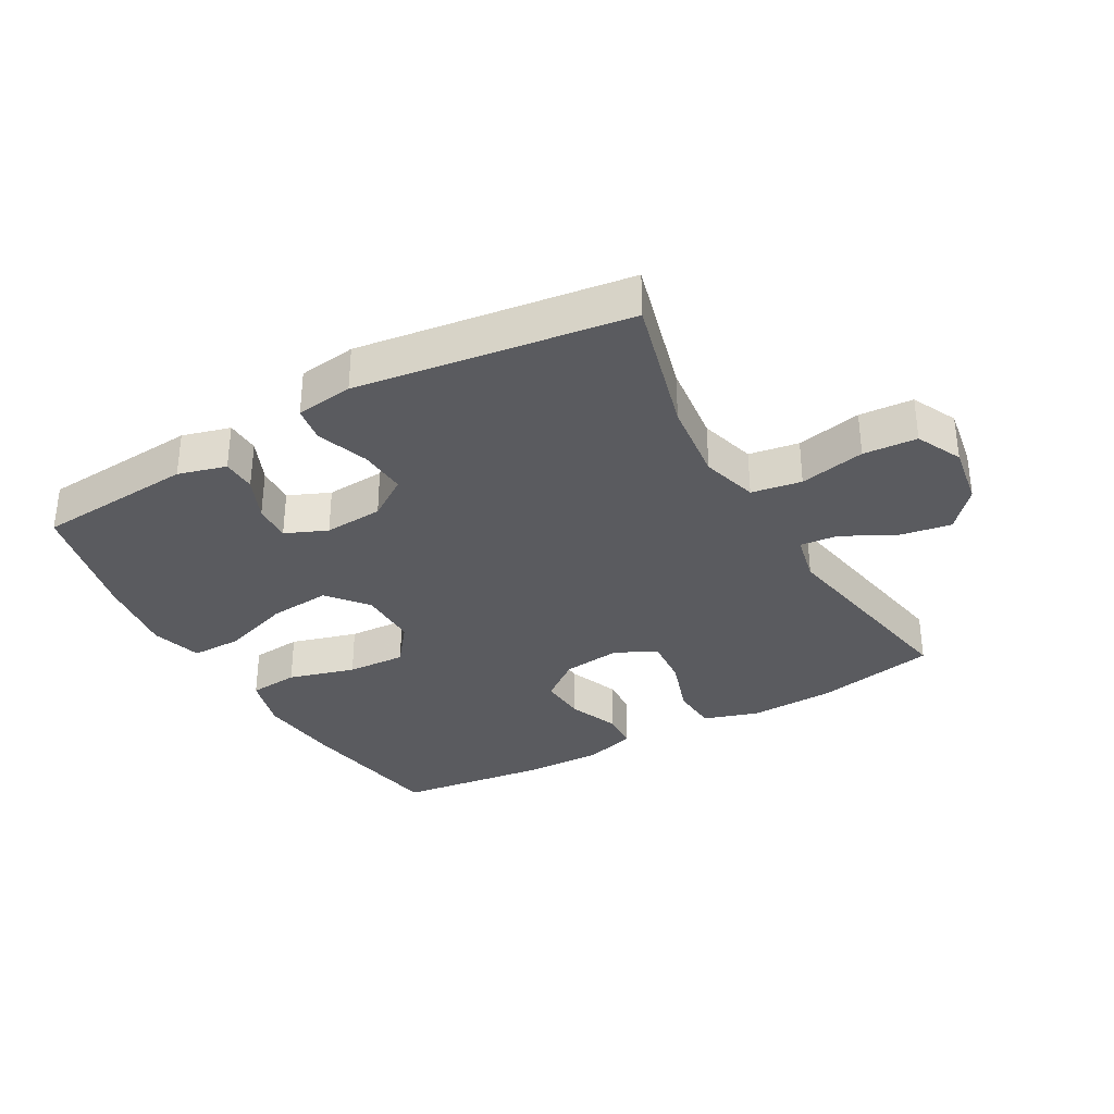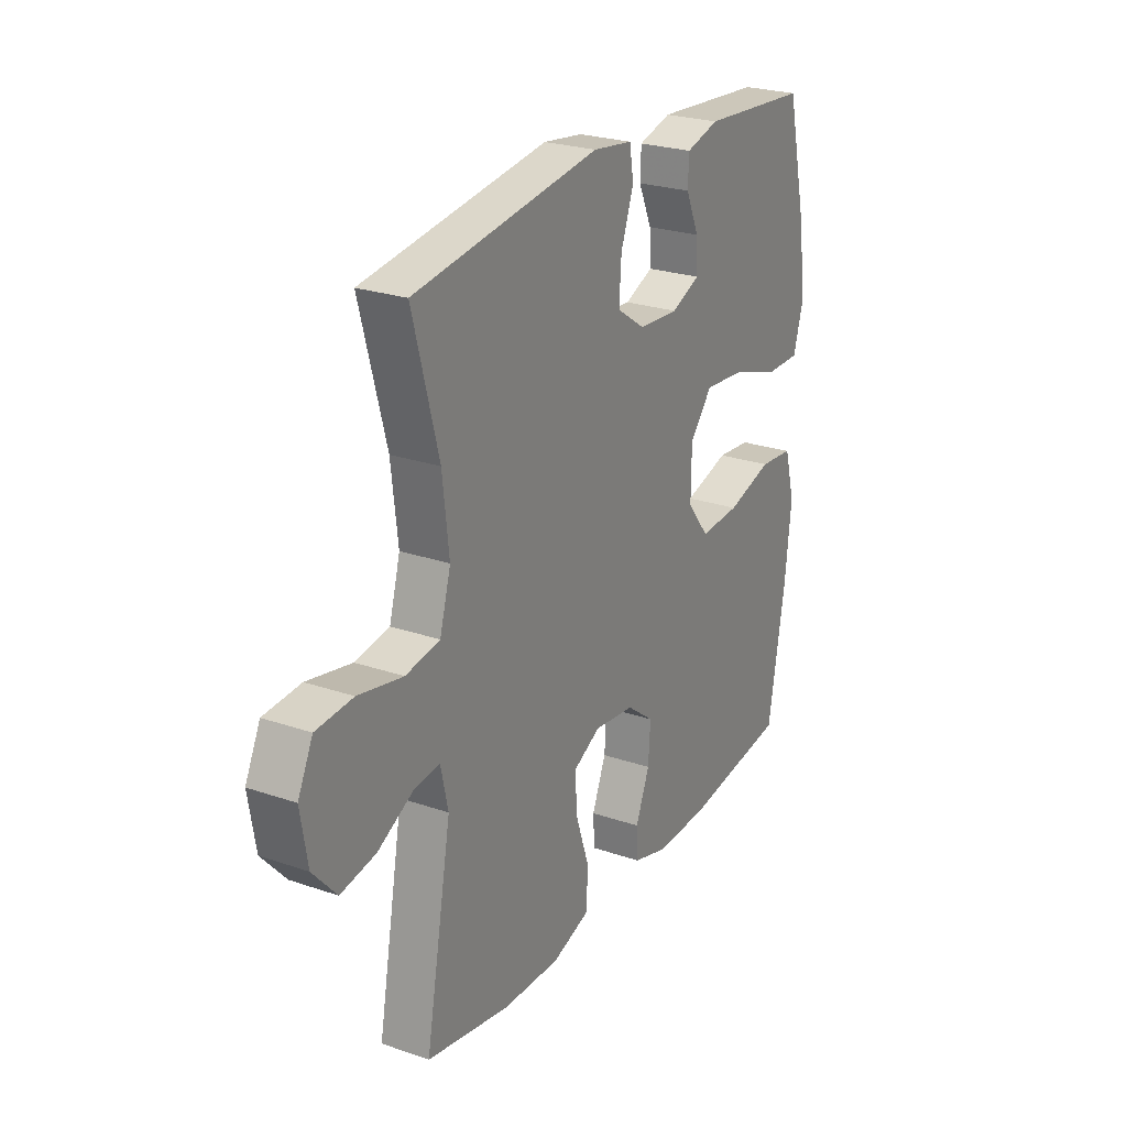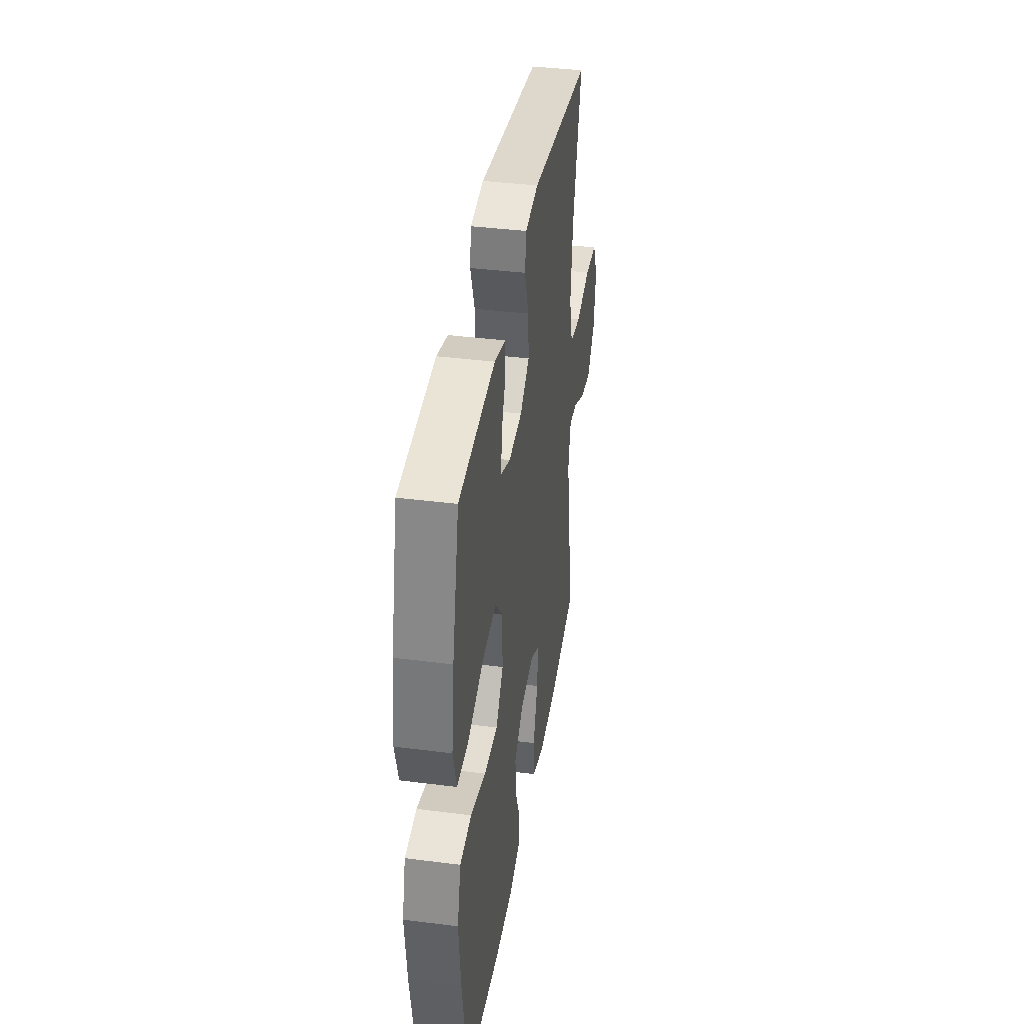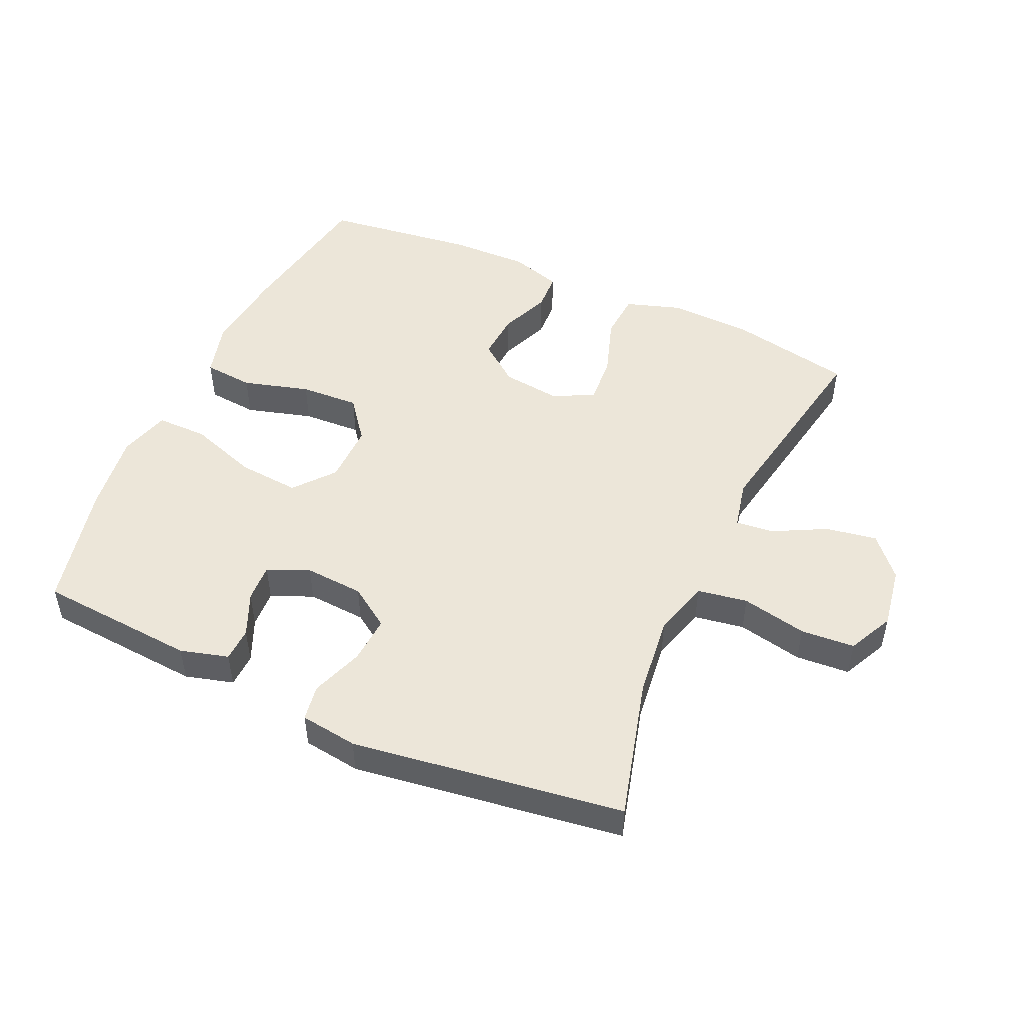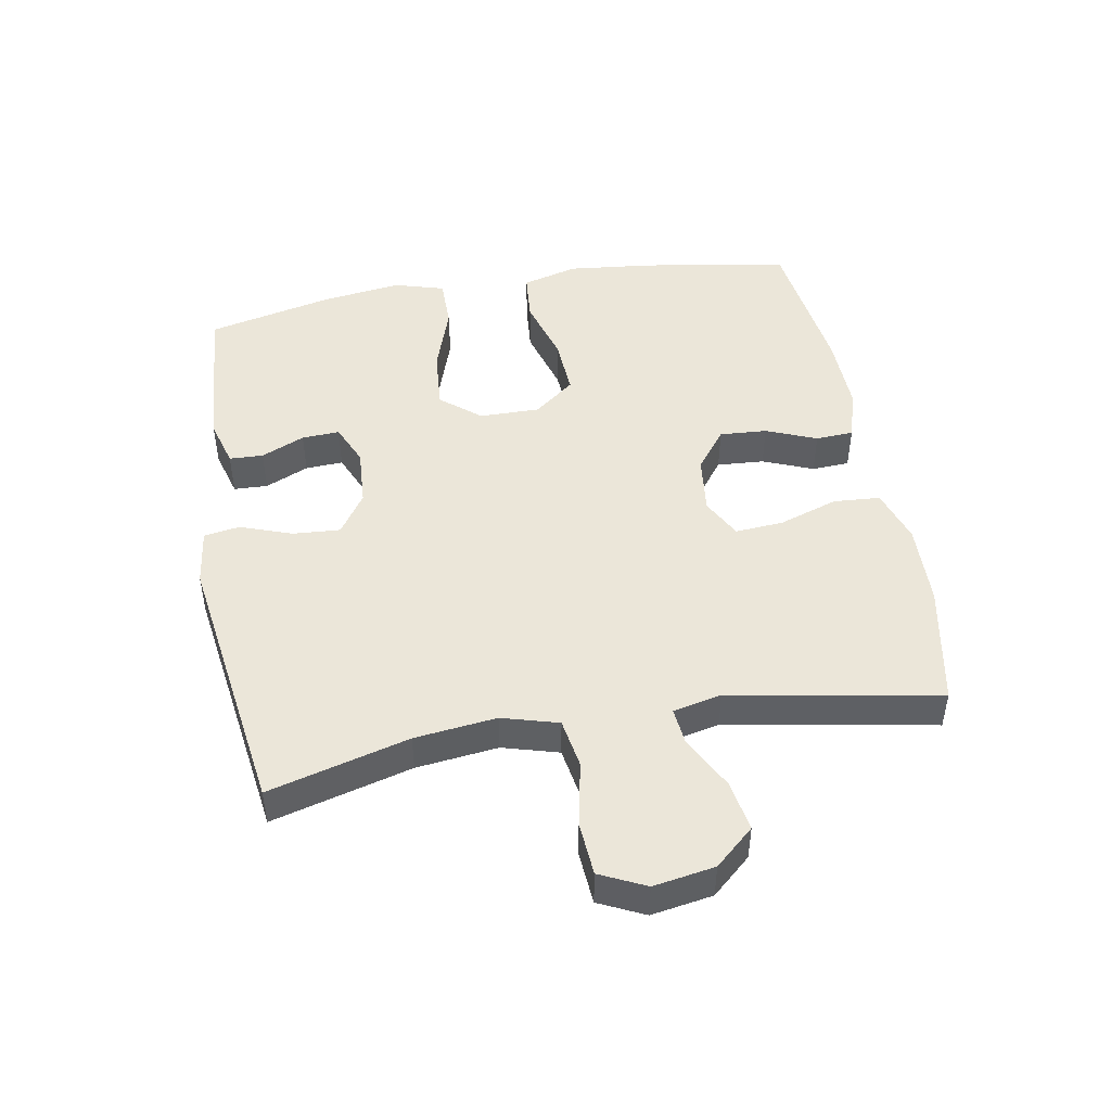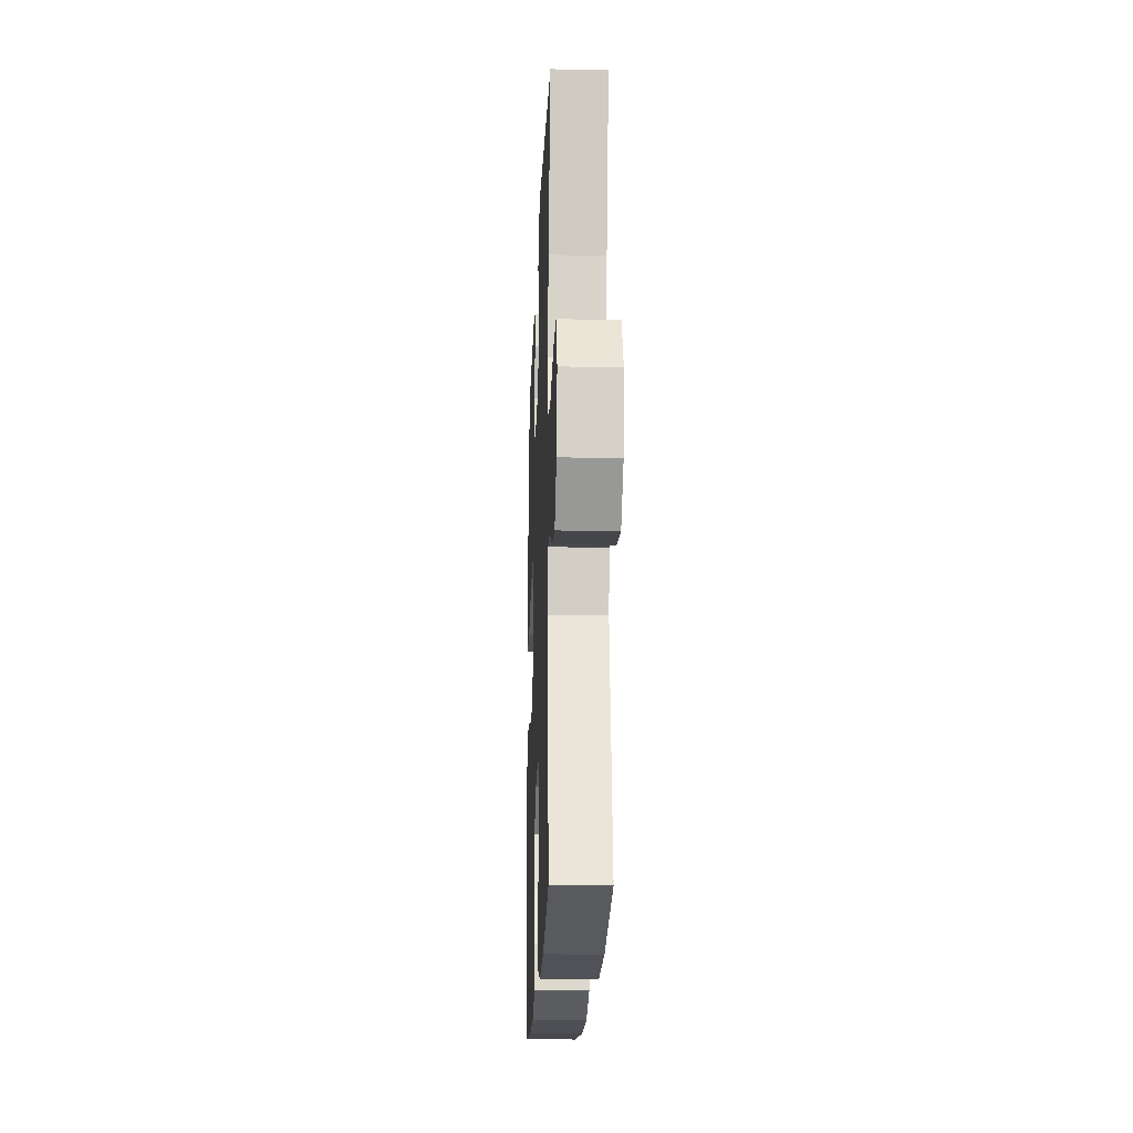
<metadata>
{"format":"obj","ext":"obj","renderer":"f3d","projection":"perspective","resolution":1024,"background":"white","views":[{"elev":-33.5,"azim":29.6,"up":"+Y"},{"elev":24.9,"azim":119.2,"up":"+Z"},{"elev":39.0,"azim":-80.9,"up":"+Z"},{"elev":49.5,"azim":24.5,"up":"+Y"},{"elev":47.1,"azim":79.9,"up":"+Y"},{"elev":-19.8,"azim":87.8,"up":"+Z"}]}
</metadata>
<code>
v -0.5 0.07 0.5
v -0.253 0.07 0.518
v -0.178 0.07 0.497
v -0.176 0.07 0.444
v -0.206 0.07 0.376
v -0.209 0.07 0.317
v -0.144 0.07 0.289
v -0.052 0.07 0.295
v 0.012 0.07 0.338
v 0.007 0.07 0.412
v -0.022 0.07 0.493
v -0.013 0.07 0.549
v 0.077 0.07 0.561
v 0.5 0.07 0.5
v 0.441 0.07 0.281
v 0.426 0.07 0.153
v 0.451 0.07 0.065
v 0.529 0.07 0.052
v 0.631 0.07 0.073
v 0.715 0.07 0.067
v 0.749 0.07 -0.004
v 0.733 0.07 -0.1
v 0.679 0.07 -0.161
v 0.599 0.07 -0.147
v 0.517 0.07 -0.104
v 0.458 0.07 -0.098
v 0.441 0.07 -0.174
v 0.5 0.07 -0.5
v 0.309 0.07 -0.537
v 0.178 0.07 -0.541
v 0.092 0.07 -0.513
v 0.087 0.07 -0.44
v 0.118 0.07 -0.348
v 0.124 0.07 -0.272
v 0.061 0.07 -0.239
v -0.031 0.07 -0.25
v -0.094 0.07 -0.298
v -0.089 0.07 -0.372
v -0.057 0.07 -0.451
v -0.06 0.07 -0.51
v -0.14 0.07 -0.534
v -0.264 0.07 -0.531
v -0.5 0.07 -0.5
v -0.539 0.07 -0.268
v -0.553 0.07 -0.136
v -0.529 0.07 -0.049
v -0.451 0.07 -0.042
v -0.347 0.07 -0.072
v -0.255 0.07 -0.077
v -0.205 0.07 -0.013
v -0.206 0.07 0.081
v -0.257 0.07 0.143
v -0.353 0.07 0.135
v -0.46 0.07 0.099
v -0.54 0.07 0.099
v -0.563 0.07 0.178
v -0.546 0.07 0.303
v -0.5 0 0.5
v -0.253 0 0.518
v -0.178 0 0.497
v -0.176 0 0.444
v -0.206 0 0.376
v -0.209 0 0.317
v -0.144 0 0.289
v -0.052 0 0.295
v 0.012 0 0.338
v 0.007 0 0.412
v -0.022 0 0.493
v -0.013 0 0.549
v 0.077 0 0.561
v 0.5 0 0.5
v 0.441 0 0.281
v 0.426 0 0.153
v 0.451 0 0.065
v 0.529 0 0.052
v 0.631 0 0.073
v 0.715 0 0.067
v 0.749 0 -0.004
v 0.733 0 -0.1
v 0.679 0 -0.161
v 0.599 0 -0.147
v 0.517 0 -0.104
v 0.458 0 -0.098
v 0.441 0 -0.174
v 0.5 0 -0.5
v 0.309 0 -0.537
v 0.178 0 -0.541
v 0.092 0 -0.513
v 0.087 0 -0.44
v 0.118 0 -0.348
v 0.124 0 -0.272
v 0.061 0 -0.239
v -0.031 0 -0.25
v -0.094 0 -0.298
v -0.089 0 -0.372
v -0.057 0 -0.451
v -0.06 0 -0.51
v -0.14 0 -0.534
v -0.264 0 -0.531
v -0.5 0 -0.5
v -0.539 0 -0.268
v -0.553 0 -0.136
v -0.529 0 -0.049
v -0.451 0 -0.042
v -0.347 0 -0.072
v -0.255 0 -0.077
v -0.205 0 -0.013
v -0.206 0 0.081
v -0.257 0 0.143
v -0.353 0 0.135
v -0.46 0 0.099
v -0.54 0 0.099
v -0.563 0 0.178
v -0.546 0 0.303
f 53 54 55 56
f 52 53 56 57
f 45 46 47 48
f 45 48 49
f 44 45 49
f 43 44 49
f 42 43 49 50
f 38 39 40 41
f 37 38 41 42
f 30 31 32 33
f 30 33 34
f 27 28 29 30
f 26 27 30 34
f 22 23 24 25
f 22 25 26
f 21 22 26
f 18 19 20 21
f 17 18 21 26
f 16 17 26 34
f 12 13 14 15
f 10 11 12 15
f 9 10 15 16
f 8 9 16 34
f 2 3 4 5
f 2 5 6
f 52 57 1 2
f 51 52 2 6
f 37 42 50
f 36 37 50 51
f 35 36 51 6
f 7 8 34 35
f 6 7 35
f 113 112 111 110
f 114 113 110 109
f 105 104 103 102
f 106 105 102
f 106 102 101
f 106 101 100
f 107 106 100 99
f 98 97 96 95
f 99 98 95 94
f 90 89 88 87
f 91 90 87
f 87 86 85 84
f 91 87 84 83
f 82 81 80 79
f 83 82 79
f 83 79 78
f 78 77 76 75
f 83 78 75 74
f 91 83 74 73
f 72 71 70 69
f 72 69 68 67
f 73 72 67 66
f 91 73 66 65
f 62 61 60 59
f 63 62 59
f 59 58 114 109
f 63 59 109 108
f 107 99 94
f 108 107 94 93
f 63 108 93 92
f 92 91 65 64
f 92 64 63
f 1 58 59 2
f 2 59 60 3
f 3 60 61 4
f 4 61 62 5
f 5 62 63 6
f 6 63 64 7
f 7 64 65 8
f 8 65 66 9
f 9 66 67 10
f 10 67 68 11
f 11 68 69 12
f 12 69 70 13
f 13 70 71 14
f 14 71 72 15
f 15 72 73 16
f 16 73 74 17
f 17 74 75 18
f 18 75 76 19
f 19 76 77 20
f 20 77 78 21
f 21 78 79 22
f 22 79 80 23
f 23 80 81 24
f 24 81 82 25
f 25 82 83 26
f 26 83 84 27
f 27 84 85 28
f 28 85 86 29
f 29 86 87 30
f 30 87 88 31
f 31 88 89 32
f 32 89 90 33
f 33 90 91 34
f 34 91 92 35
f 35 92 93 36
f 36 93 94 37
f 37 94 95 38
f 38 95 96 39
f 39 96 97 40
f 40 97 98 41
f 41 98 99 42
f 42 99 100 43
f 43 100 101 44
f 44 101 102 45
f 45 102 103 46
f 46 103 104 47
f 47 104 105 48
f 48 105 106 49
f 49 106 107 50
f 50 107 108 51
f 51 108 109 52
f 52 109 110 53
f 53 110 111 54
f 54 111 112 55
f 55 112 113 56
f 56 113 114 57
f 57 114 58 1

</code>
